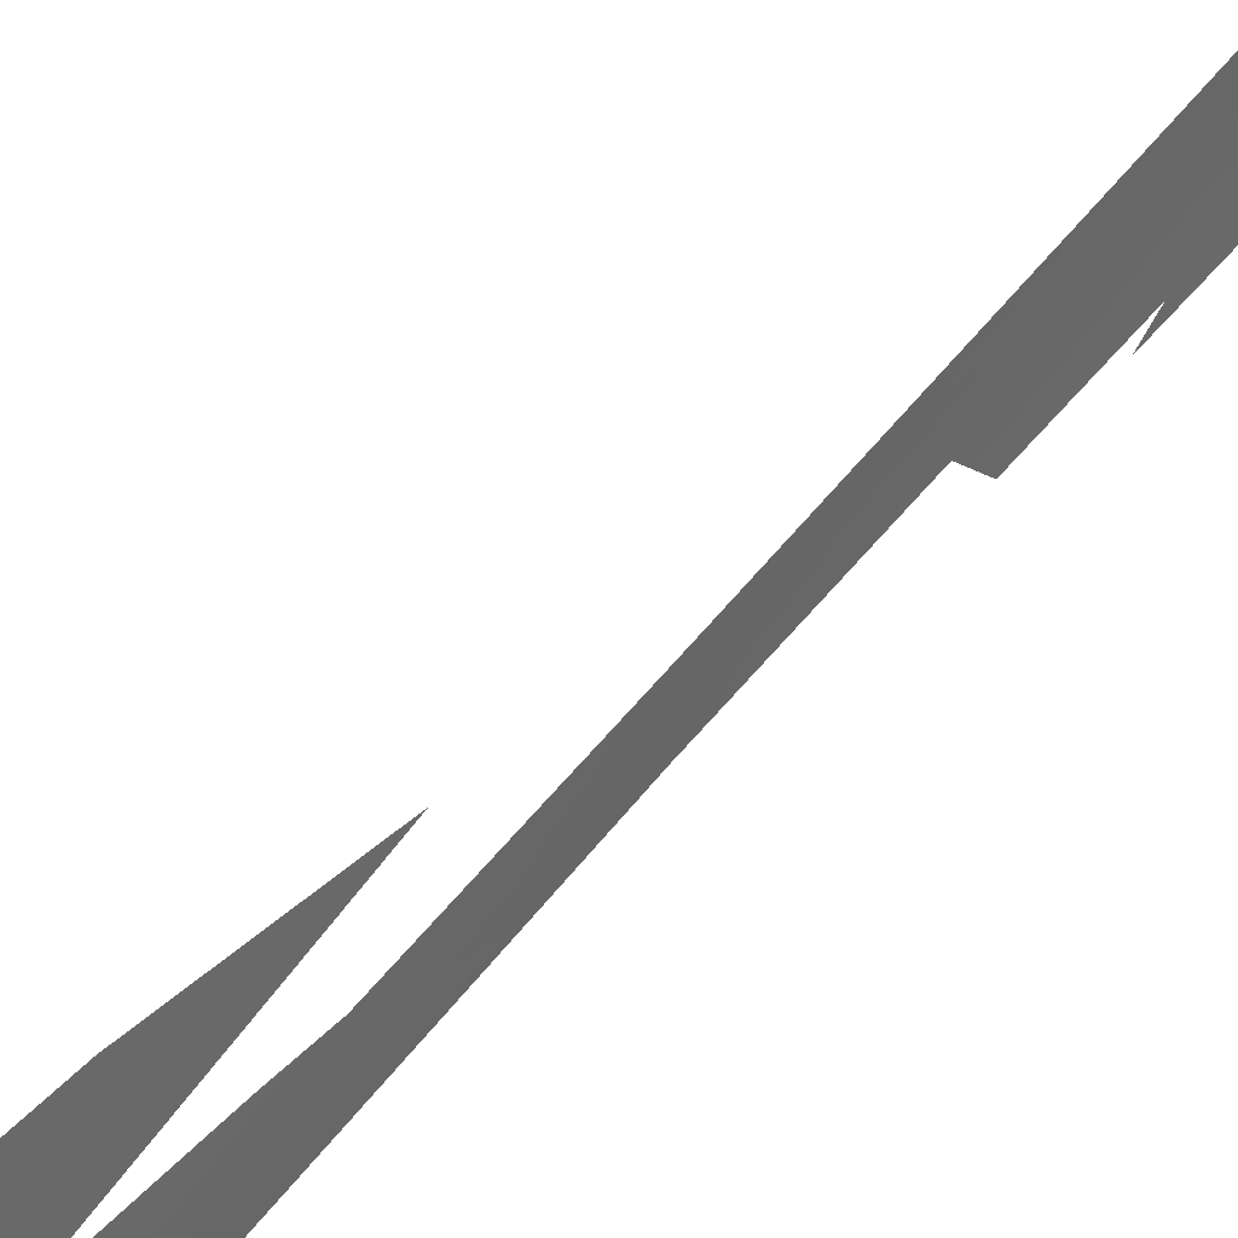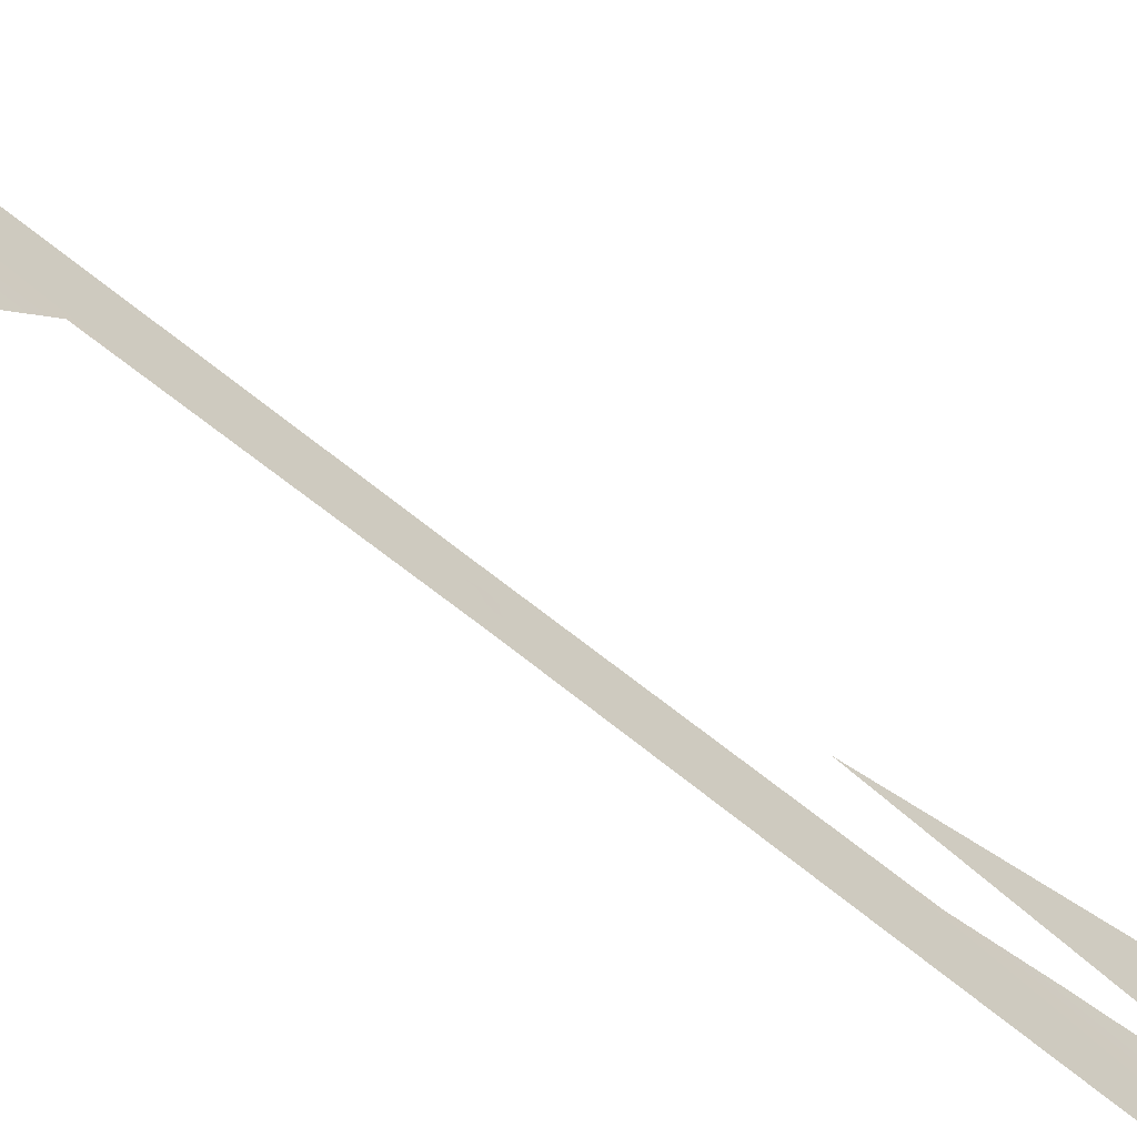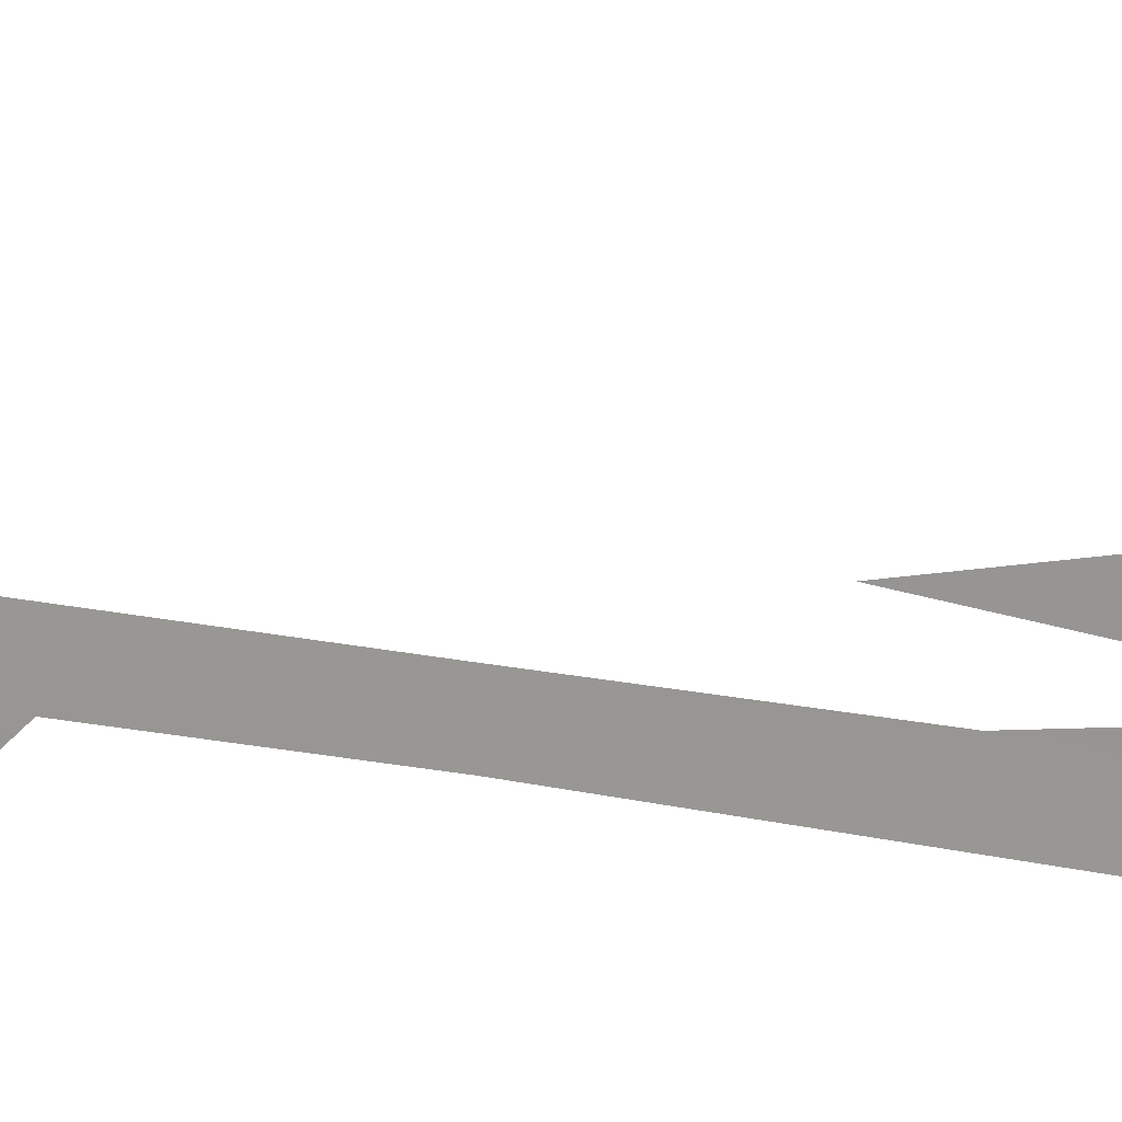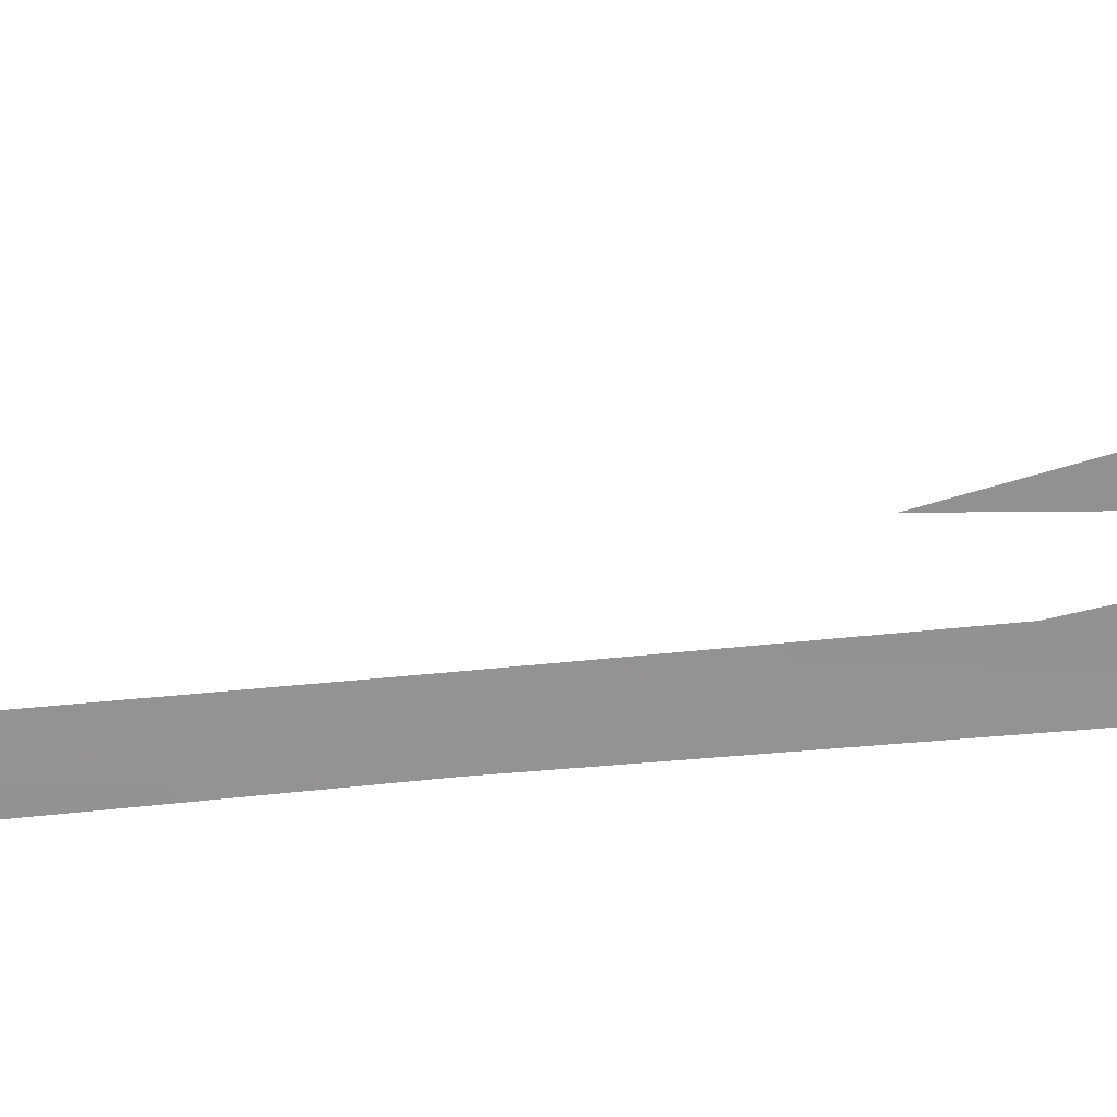
<metadata>
{"format":"obj","ext":"obj","renderer":"f3d","projection":"perspective","resolution":1024,"background":"white","views":[{"elev":37.1,"azim":-150.8,"up":"+Y"},{"elev":-58.7,"azim":48.7,"up":"+Y"},{"elev":12.0,"azim":123.1,"up":"+Y"},{"elev":24.3,"azim":78.7,"up":"+Y"}]}
</metadata>
<code>
g jackpot_lightning1_1_mesh
v -5.197e-16 -0.1081 2.613
v -1.586e-15 -0.3426 2.48
v -1.679e-15 -0.3635 2.212
v -5.197e-16 -0.1081 2.613
v -7.91e-16 -0.1691 1.994
v -0.0009559 -0.1048 -0.1688
v -5.197e-16 -0.1081 2.613
v 0.0009559 -0.1483 -0.1811
v -4.135e-16 -0.09554 -2.078
v -7.523e-16 -0.1705 -2.346
v 1.553e-17 -0.002803 -2.717
v -8.731e-17 -0.02569 -2.852
v 8.271e-16 0.1721 -4.134
v 7.755e-16 0.1594 -4.762
v 4.567e-15 0.9868 -6.956
v 2.301e-15 0.4964 -3.803
v 4.167e-15 0.8965 -7.983
v 2.423e-15 0.5243 -3.383
v 1.627e-15 0.3493 -3.494
v 1.594e-15 0.3442 -2.509
v -1.774e-15 -0.3807 3.795
v -2.077e-15 -0.4482 3.412
v -2.107e-15 -0.4554 3.192
v -1.824e-15 -0.3928 3.383
v -1.586e-15 -0.3426 2.48
v -1.774e-15 -0.3807 3.795
v -1.824e-15 -0.3928 3.383
v -1.679e-15 -0.3635 2.212
v -2.077e-15 -0.4482 3.412
v -2.252e-15 -0.4852 4.029
v -2.107e-15 -0.4554 3.192
v -2.294e-15 -0.4932 4.515
v -2.252e-15 -0.4852 4.029
v -3.129e-07 -0.6043 8.766
v 7.451e-09 -0.592 3.779
v 1.594e-15 0.3442 -2.509
v 1.225e-15 0.2598 -3.961
v 1.627e-15 0.3493 -3.494
v 1.161e-15 0.2465 -3.679
v 7.755e-16 0.1594 -4.762
v 8.271e-16 0.1721 -4.134
v 2.423e-15 0.5243 -3.383
v 4.567e-15 0.9868 -6.956
v 5.274e-15 1.142 -6.813
v 2.688e-15 0.5844 -2.504
v 4.567e-15 0.9868 -6.956
v 4.167e-15 0.8965 -7.983
v 7.451e-09 0.9 -9.569
v 5.274e-15 1.142 -6.813
v 4.167e-15 0.8965 -7.983
v 2.301e-15 0.4964 -3.803
v -7.451e-09 0.4388 -4.751
v 7.451e-09 0.9 -9.569
v -7.91e-16 -0.1691 1.994
v -1.679e-15 -0.3635 2.212
v -2.074e-15 -0.4525 1.261
v 0.001615 -0.2702 1.057
v -1.586e-15 -0.3426 2.48
v -5.197e-16 -0.1081 2.613
v -0.002047 0.0001661 3.719
v -1.224e-15 -0.2605 3.572
v -0.0009559 -0.1048 -0.1688
v -4.135e-16 -0.09554 -2.078
v -0.001095 0.01156 -1.528
v -0.00282 0.004843 -0.1389
v -7.523e-16 -0.1705 -2.346
v 0.0009559 -0.1483 -0.1811
v 0.002836 -0.2584 -0.1776
v 0.001421 -0.2879 -3.048
v -2.077e-15 -0.4482 3.412
v -1.774e-15 -0.3807 3.795
v 4.47e-08 -0.3133 5.392
v 2.235e-08 -0.393 4.94
v -1.824e-15 -0.3928 3.383
v -2.107e-15 -0.4554 3.192
v -2.98e-08 -0.5246 1.886
v -4.47e-08 -0.4721 2.046
v 1.553e-17 -0.002803 -2.717
v 8.271e-16 0.1721 -4.134
v -2.235e-08 0.1812 -2.838
v 7.451e-09 0.06499 -1.896
v 7.755e-16 0.1594 -4.762
v -8.731e-17 -0.02569 -2.852
v -7.451e-09 -0.08834 -3.745
v 1.49e-08 0.1496 -6.2
v -5.197e-16 -0.1081 2.613
v -0.0009559 -0.1048 -0.1688
v -0.00282 0.004843 -0.1389
v -0.002047 0.0001661 3.719
v 0.0009559 -0.1483 -0.1811
v -7.91e-16 -0.1691 1.994
v 0.001615 -0.2702 1.057
v 0.002836 -0.2584 -0.1776
v -1.774e-15 -0.3807 3.795
v -1.586e-15 -0.3426 2.48
v -1.224e-15 -0.2605 3.572
v 4.47e-08 -0.3133 5.392
v -1.679e-15 -0.3635 2.212
v -1.824e-15 -0.3928 3.383
v -4.47e-08 -0.4721 2.046
v -2.074e-15 -0.4525 1.261
v -2.294e-15 -0.4932 4.515
v -2.077e-15 -0.4482 3.412
v 2.235e-08 -0.393 4.94
v -3.129e-07 -0.6043 8.766
v -2.107e-15 -0.4554 3.192
v -2.252e-15 -0.4852 4.029
v 7.451e-09 -0.592 3.779
v -2.98e-08 -0.5246 1.886
v -4.135e-16 -0.09554 -2.078
v 1.553e-17 -0.002803 -2.717
v 7.451e-09 0.06499 -1.896
v -0.001095 0.01156 -1.528
v -8.731e-17 -0.02569 -2.852
v -7.523e-16 -0.1705 -2.346
v 0.001421 -0.2879 -3.048
v -7.451e-09 -0.08834 -3.745
v 1.161e-15 0.2465 -3.679
v 1.594e-15 0.3442 -2.509
v 1.49e-08 0.3141 -1.192
v 8.087e-16 0.194 -2.707
v 1.627e-15 0.3493 -3.494
v 1.225e-15 0.2598 -3.961
v 1.517e-15 0.322 -4.827
v -7.451e-09 0.3659 -4.598
v 1.594e-15 0.3442 -2.509
v 2.423e-15 0.5243 -3.383
v 2.688e-15 0.5844 -2.504
v 1.49e-08 0.3141 -1.192
v 2.301e-15 0.4964 -3.803
v 1.627e-15 0.3493 -3.494
v -7.451e-09 0.3659 -4.598
v -7.451e-09 0.4388 -4.751
v 8.271e-16 0.1721 -4.134
v 1.161e-15 0.2465 -3.679
v 8.087e-16 0.194 -2.707
v -2.235e-08 0.1812 -2.838
v 1.225e-15 0.2598 -3.961
v 7.755e-16 0.1594 -4.762
v 1.49e-08 0.1496 -6.2
v 1.517e-15 0.322 -4.827
g jackpot_lightning1_1_mesh_0
f 3 2 1
f 5 3 4
f 5 7 6
f 8 5 6
f 8 6 9
f 10 8 9
f 10 9 11
f 12 10 11
f 12 11 13
f 14 12 13
f 17 16 15
f 16 18 15
f 16 19 18
f 19 20 18
f 23 22 21
f 24 23 21
f 27 26 25
f 28 27 25
f 31 30 29
f 30 32 29
f 34 32 33
f 35 34 33
f 38 37 36
f 37 39 36
f 37 40 39
f 40 41 39
f 44 43 42
f 45 44 42
f 48 47 46
f 49 48 46
f 52 51 50
f 53 52 50
f 56 55 54
f 57 56 54
f 60 59 58
f 61 60 58
f 64 63 62
f 65 64 62
f 68 67 66
f 69 68 66
f 72 71 70
f 73 72 70
f 76 75 74
f 77 76 74
f 80 79 78
f 81 80 78
f 84 83 82
f 85 84 82
f 88 87 86
f 89 88 86
f 92 91 90
f 93 92 90
f 96 95 94
f 97 96 94
f 100 99 98
f 101 100 98
f 104 103 102
f 105 104 102
f 108 107 106
f 109 108 106
f 112 111 110
f 113 112 110
f 116 115 114
f 117 116 114
f 120 119 118
f 121 120 118
f 124 123 122
f 125 124 122
f 128 127 126
f 129 128 126
f 132 131 130
f 133 132 130
f 136 135 134
f 137 136 134
f 140 139 138
f 141 140 138

</code>
